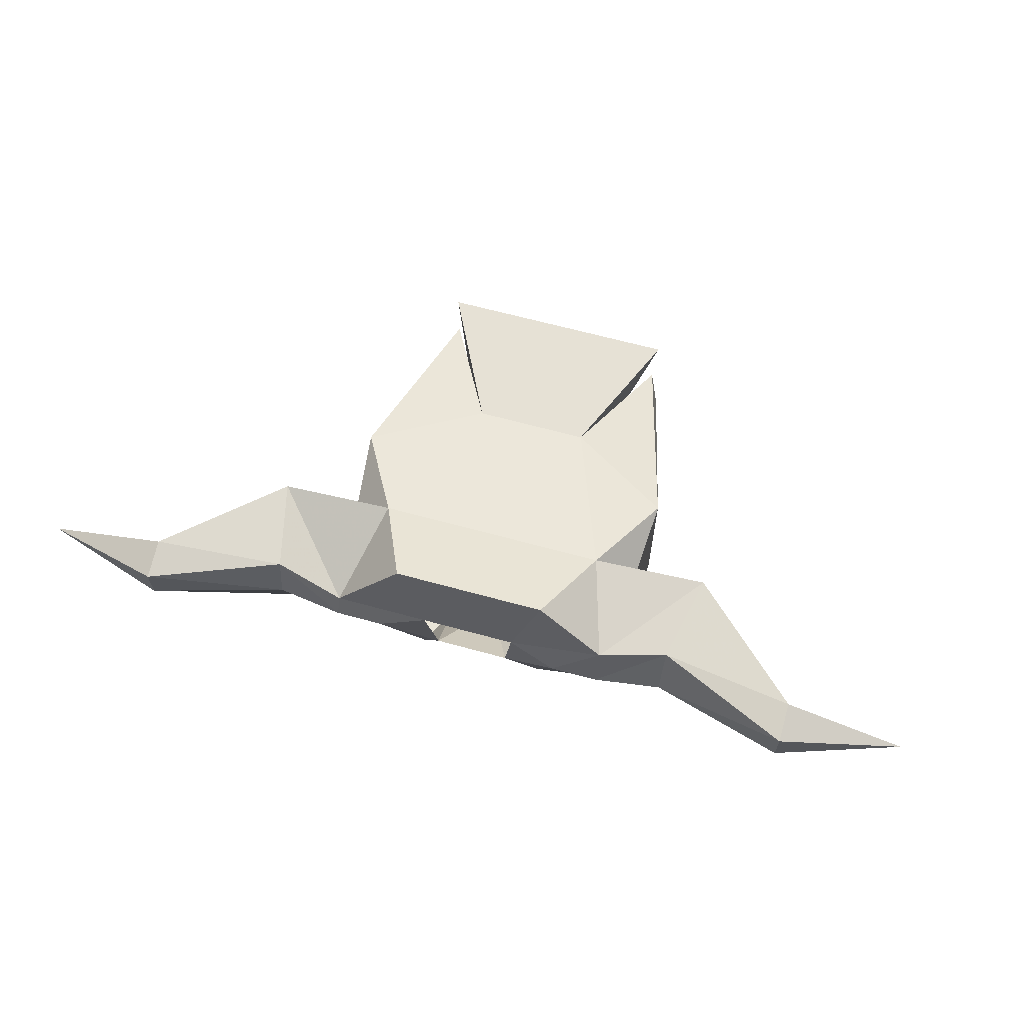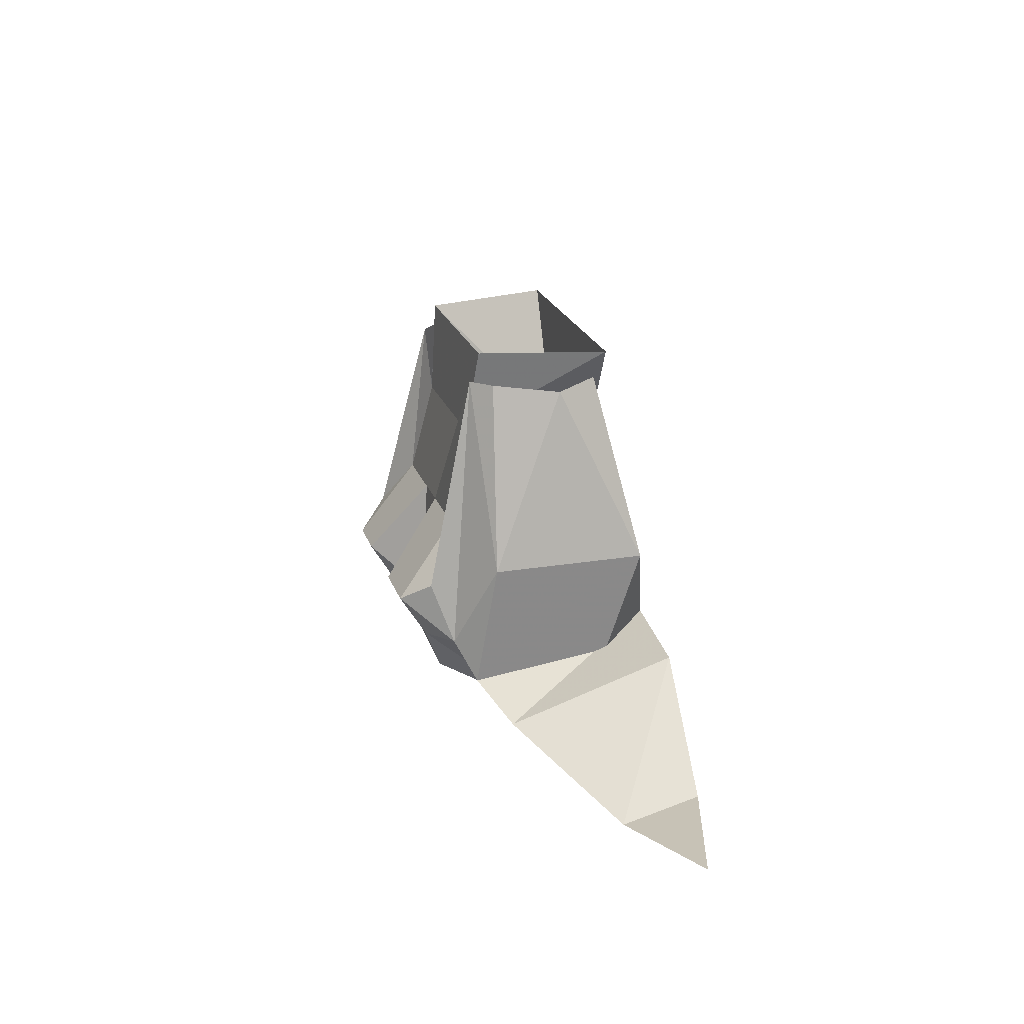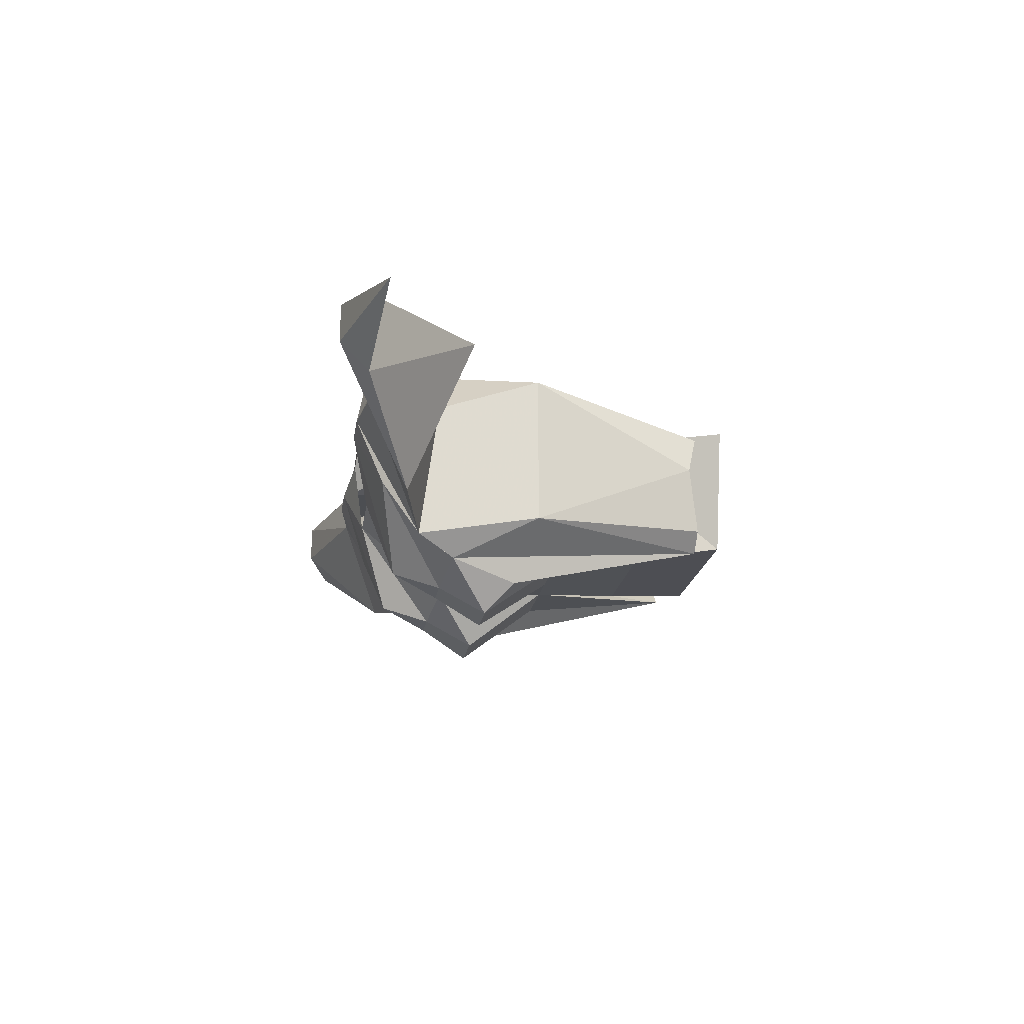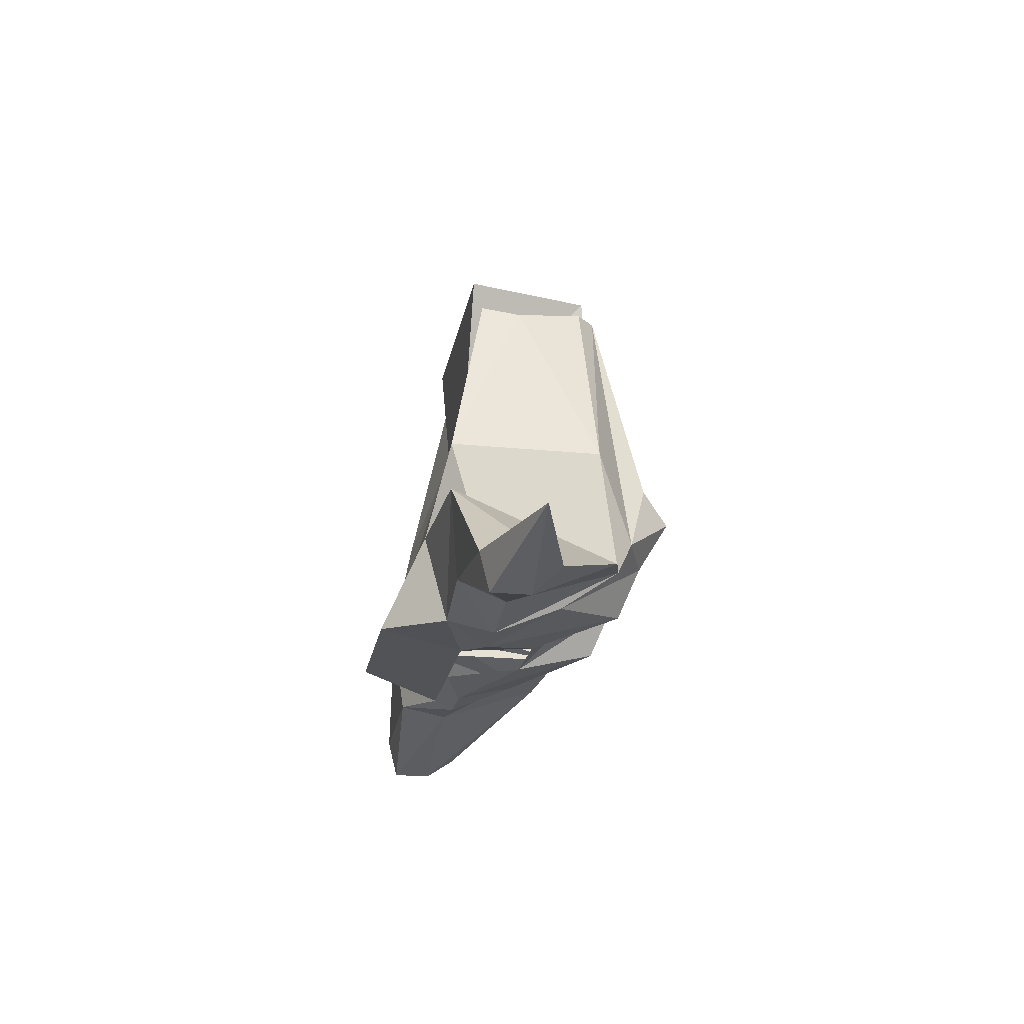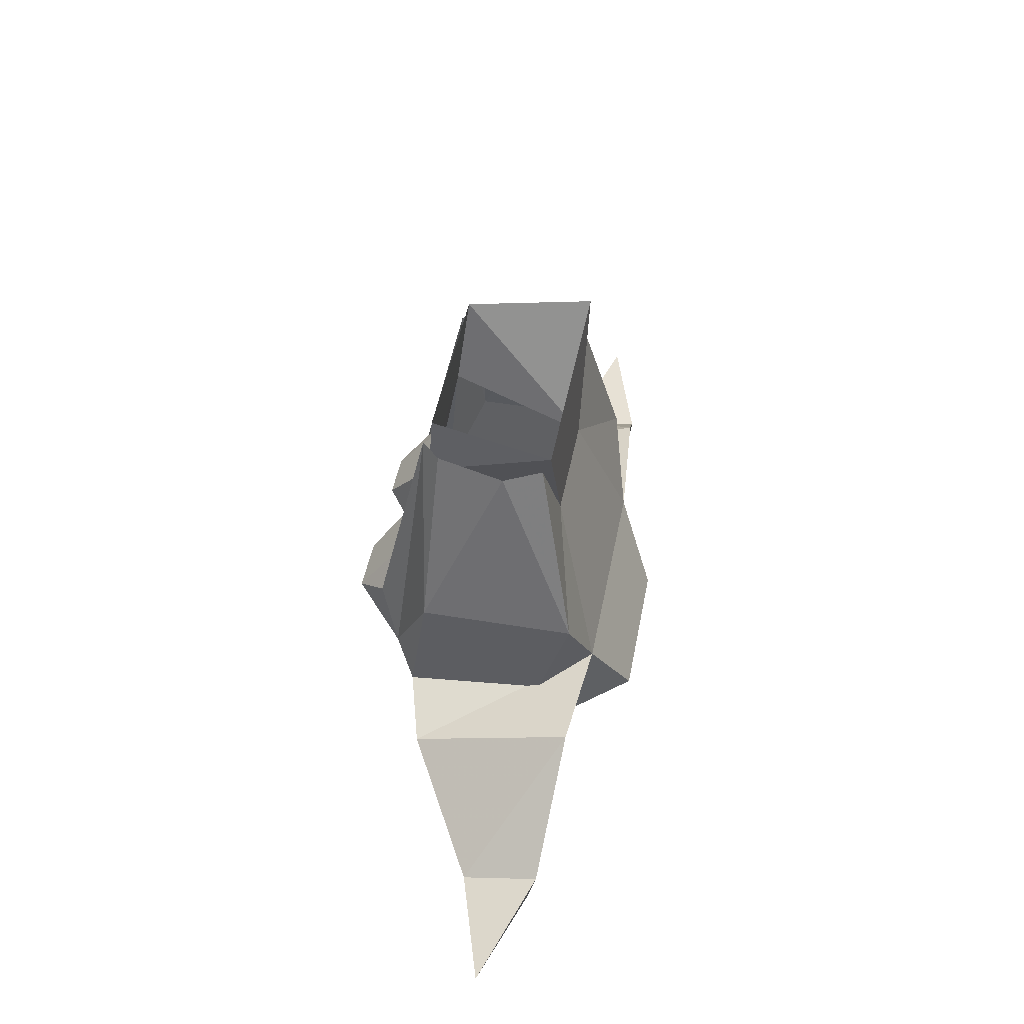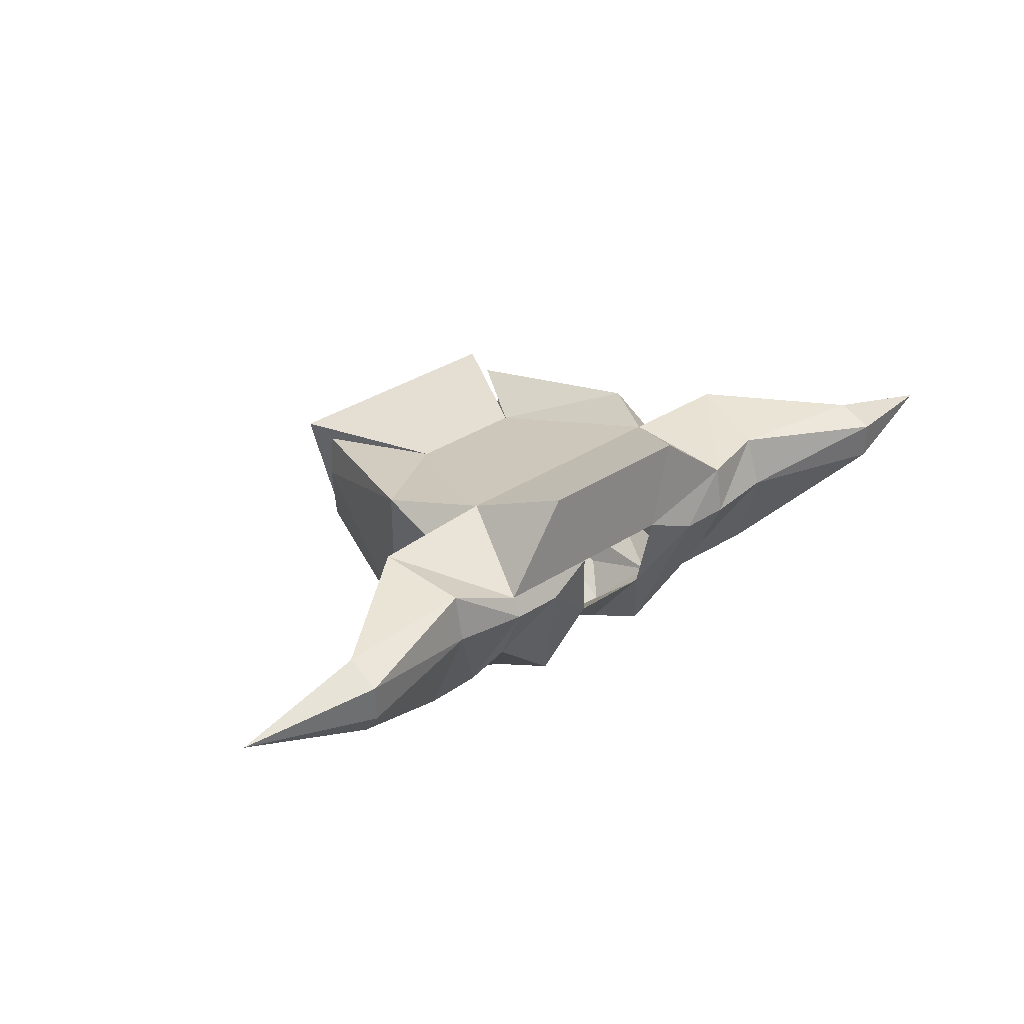
<metadata>
{"format":"obj","ext":"obj","renderer":"f3d","projection":"perspective","resolution":1024,"background":"white","views":[{"elev":64.5,"azim":15.5,"up":"+Z"},{"elev":22.1,"azim":-106.0,"up":"+Y"},{"elev":-19.1,"azim":81.8,"up":"+Z"},{"elev":-21.5,"azim":79.9,"up":"+Y"},{"elev":46.7,"azim":-79.2,"up":"+Y"},{"elev":36.9,"azim":-39.5,"up":"+Z"}]}
</metadata>
<code>
v -0.1172 -1.266 0.03906
v -0.09375 -1.188 0.07812
v -0.1875 -1.188 0.07031
v -0.1719 -1.258 0.0625
v -0.1172 -1.273 0.02344
v -0.07812 -1.273 0.02344
v -0.03906 -1.266 0.03906
v -0.0625 -1.258 0.1094
v 0.007812 -1.188 0.07812
v -0.04688 -1.055 0.03906
v -0.1328 -1.117 0.0625
v -0.125 -1.219 0.03125
v -0.125 -1.219 -0.07812
v -0.1328 -1.117 -0.0625
v -0.1094 -1.188 -0.09375
v -0.1172 -1.25 -0.03125
v -0.1719 -1.266 0.02344
v -0.1797 -1.234 -0.0625
v -0.2812 -1.281 0
v -0.2812 -1.266 0.0625
v -0.2812 -1.297 0.05469
v -0.2812 -1.297 0.02344
v -0.3828 -1.266 0.03125
v 0.1875 -1.18 0.07031
v 0.09375 -1.188 0.07812
v 0.1172 -1.266 0.0625
v 0.1719 -1.25 0.0625
v 0.2812 -1.266 0.0625
v 0.2812 -1.273 0
v 0.1875 -1.234 -0.0625
v 0.125 -1.219 -0.07812
v 0.1719 -1.266 0.02344
v 0.1172 -1.273 0.02344
v 0.1172 -1.25 -0.03125
v 0.1094 -1.188 -0.09375
v 0.1328 -1.117 -0.0625
v 0.125 -1.219 0.03125
v 0.1328 -1.117 0.0625
v 0.04688 -1.055 0.03906
v 0.0625 -1.258 0.1094
v 0.03906 -1.266 0.03906
v 0.07812 -1.273 0.02344
v 0.2812 -1.297 0.05469
v 0.3828 -1.266 0.03125
v 0.2812 -1.297 0.02344
v -0.03125 -1.258 -0.02344
v -0.05469 -1.234 -0.09375
v -0.03906 -1.195 -0.1094
v 0 -1.188 -0.09375
v 0.03125 -1.258 -0.02344
v 0.03906 -1.195 -0.1094
v 0.05469 -1.234 -0.09375
v -0.07031 -1.195 -0.1094
v -0.07812 -1.156 -0.1328
v -0.03125 -1.156 -0.1328
v -0.01562 -1.094 -0.08594
v 0.01562 -1.094 -0.08594
v 0.03906 -1.156 -0.1328
v 0.07031 -1.195 -0.1094
v 0.07812 -1.156 -0.1328
v 0.09375 -1.133 -0.1094
v 0.07812 -0.9688 -0.07031
v 0.09375 -0.9688 -0.05469
v 0.1016 -0.9766 0
v 0.09375 -0.9688 0.03125
v -0.09375 -1.141 -0.1094
v -0.07031 -1.094 -0.08594
v 0.07031 -1.094 -0.08594
v 0.05469 -1.016 -0.07031
v -0.0625 -1.016 -0.07031
v -0.07812 -0.9453 -0.0625
v 0.07031 -0.9453 -0.0625
v 0.09375 -0.9453 0.03906
v -0.09375 -0.9688 -0.05469
v -0.07812 -0.9688 -0.07031
v -0.1016 -0.9766 0
v -0.09375 -0.9688 0.03125
v -0.1016 -0.9453 0.03906
f 1 2 3
f 1 3 4
f 1 7 8
f 1 8 2
f 2 8 9
f 13 15 16
f 13 16 5
f 13 5 17
f 13 17 18
f 13 18 2
f 2 18 3
f 3 18 19
f 3 19 20
f 3 20 4
f 4 20 21
f 18 17 22
f 18 22 19
f 24 25 26
f 24 26 27
f 24 27 28
f 24 28 29
f 24 29 30
f 24 30 25
f 25 30 31
f 31 30 32
f 31 32 33
f 31 33 34
f 31 34 35
f 25 9 40
f 25 40 26
f 26 40 41
f 27 43 28
f 29 45 30
f 30 45 32
f 46 48 49
f 46 49 50
f 50 49 51
f 47 53 48
f 48 53 54
f 48 54 55
f 48 55 49
f 49 55 56
f 49 57 58
f 49 58 51
f 51 58 59
f 51 59 52
f 52 59 34
f 52 34 42
f 42 34 33
f 16 53 47
f 16 47 6
f 16 6 5
f 34 59 35
f 35 59 60
f 35 60 61
f 15 53 16
f 53 15 54
f 54 15 66
f 54 66 67
f 54 67 56
f 54 56 55
f 58 60 59
f 60 58 68
f 60 68 61
f 62 68 69
f 69 68 57
f 58 57 68
f 67 75 56
f 56 75 70
f 1 4 5
f 1 5 6
f 1 6 7
f 4 21 17
f 4 17 5
f 19 22 23
f 19 23 20
f 20 23 21
f 21 23 22
f 21 22 17
f 26 41 42
f 26 42 33
f 26 33 27
f 27 33 32
f 27 32 43
f 28 43 44
f 28 44 29
f 29 44 45
f 32 45 43
f 43 45 44
f 46 47 48
f 50 51 52
f 50 52 42
f 50 42 41
f 8 7 41
f 8 41 40
f 8 40 9
f 6 47 46
f 6 46 7
f 2 9 10
f 2 10 11
f 2 11 12
f 12 11 13
f 13 11 14
f 13 14 15
f 31 35 36
f 31 36 37
f 37 36 38
f 37 38 25
f 25 38 39
f 25 39 9
f 35 61 62
f 35 62 36
f 36 62 63
f 36 63 64
f 36 64 38
f 38 64 65
f 38 65 39
f 61 68 62
f 39 10 9
f 74 75 14
f 74 14 76
f 76 14 11
f 76 11 77
f 77 11 10
f 75 15 14
f 15 75 66
f 66 75 67
f 49 56 57
f 69 57 56
f 69 56 70
f 69 70 71
f 69 71 72
f 69 72 39
f 39 72 73
f 39 73 10
f 10 73 78
f 10 78 70
f 70 78 71

</code>
